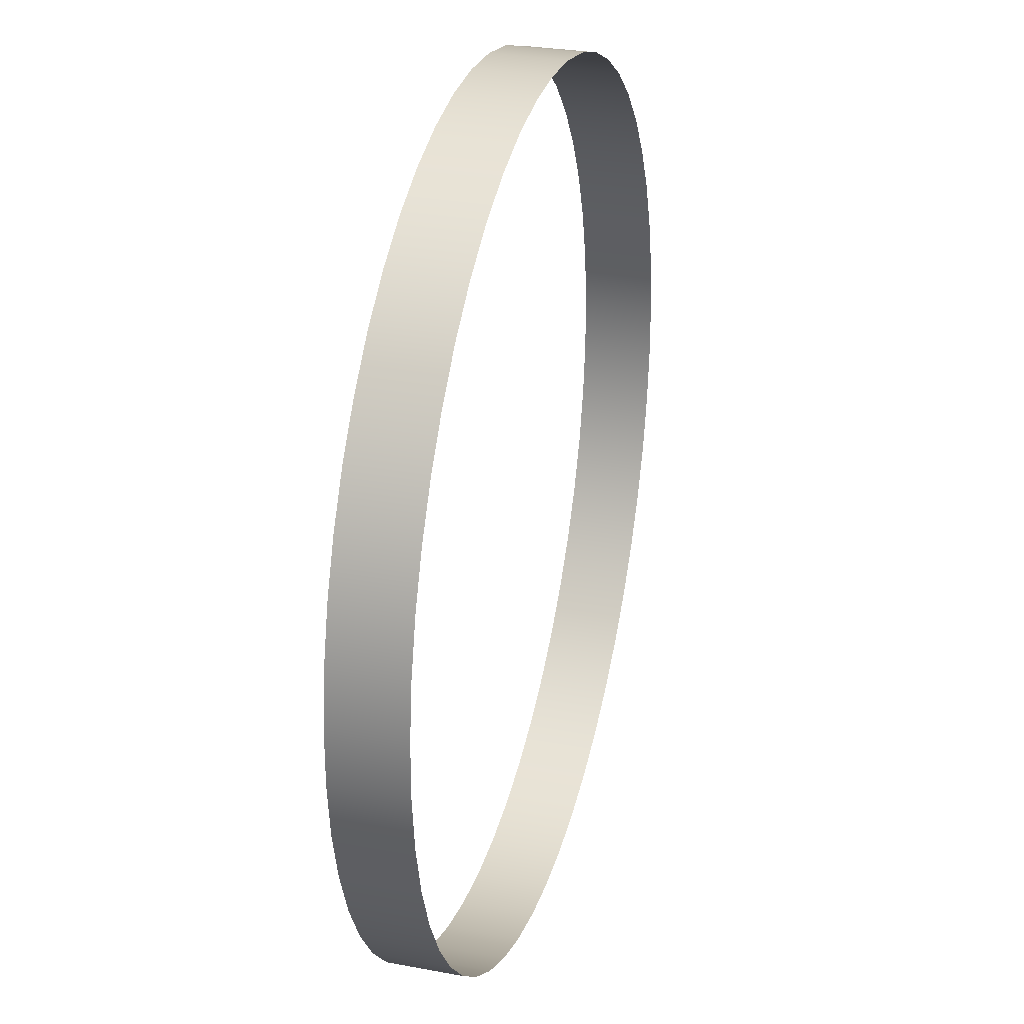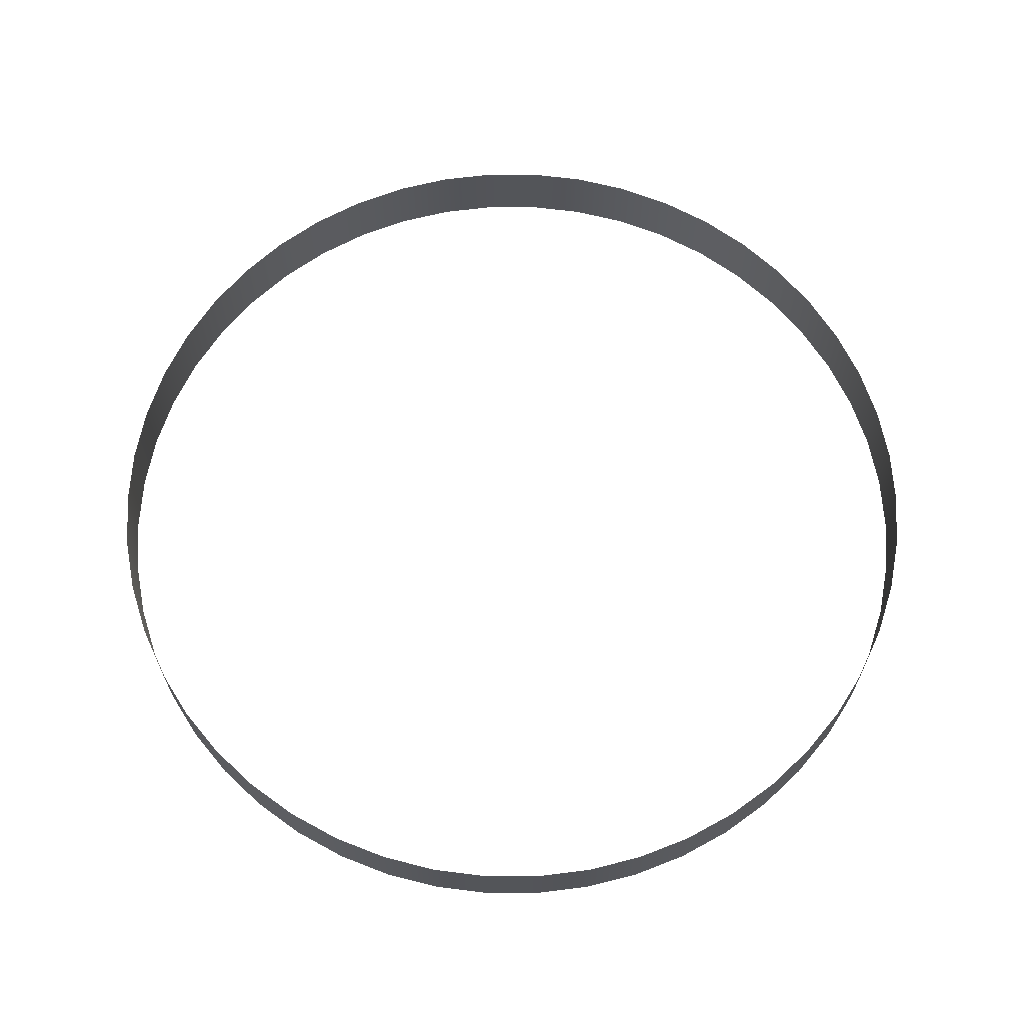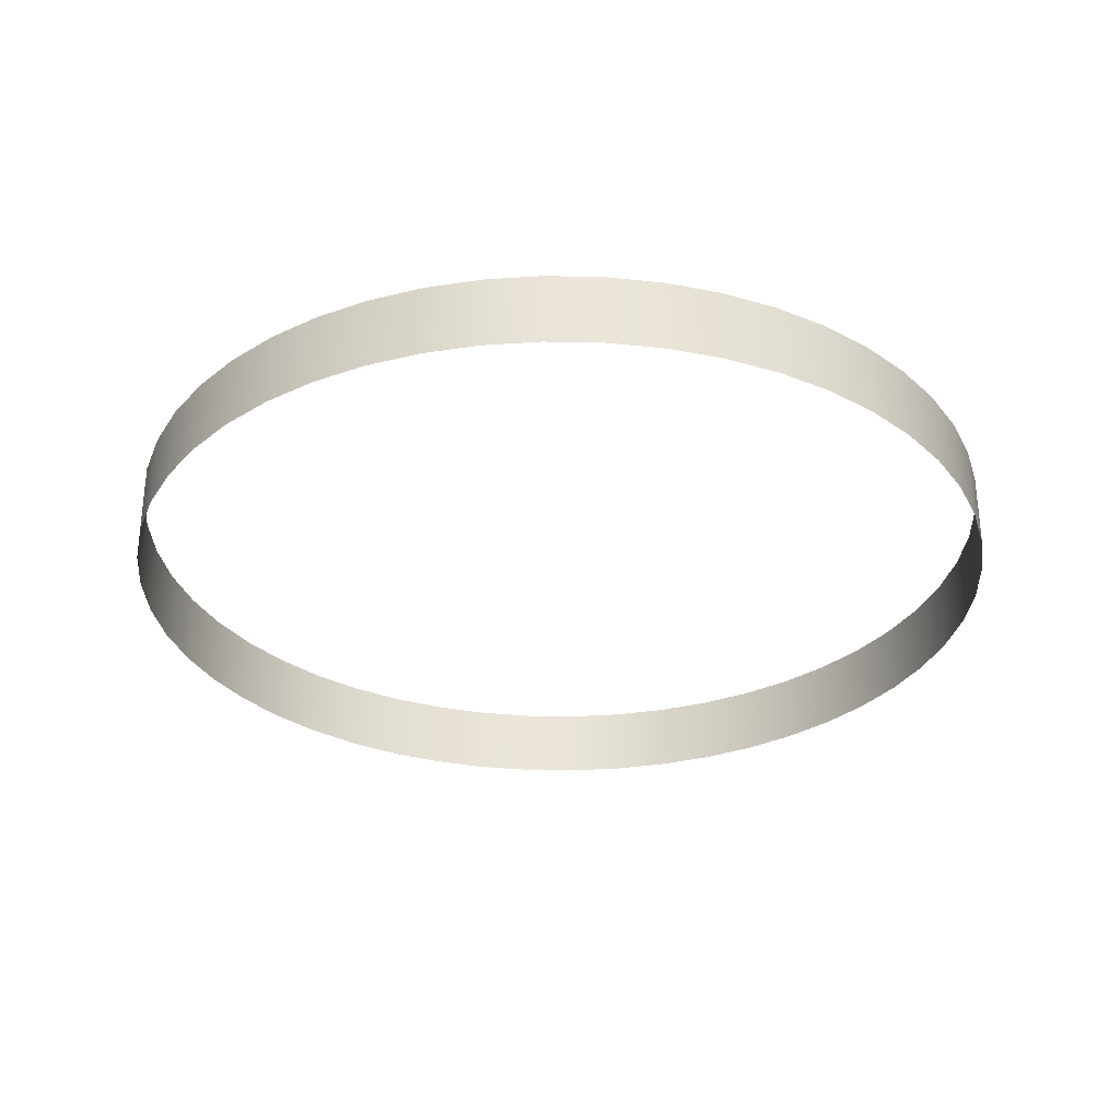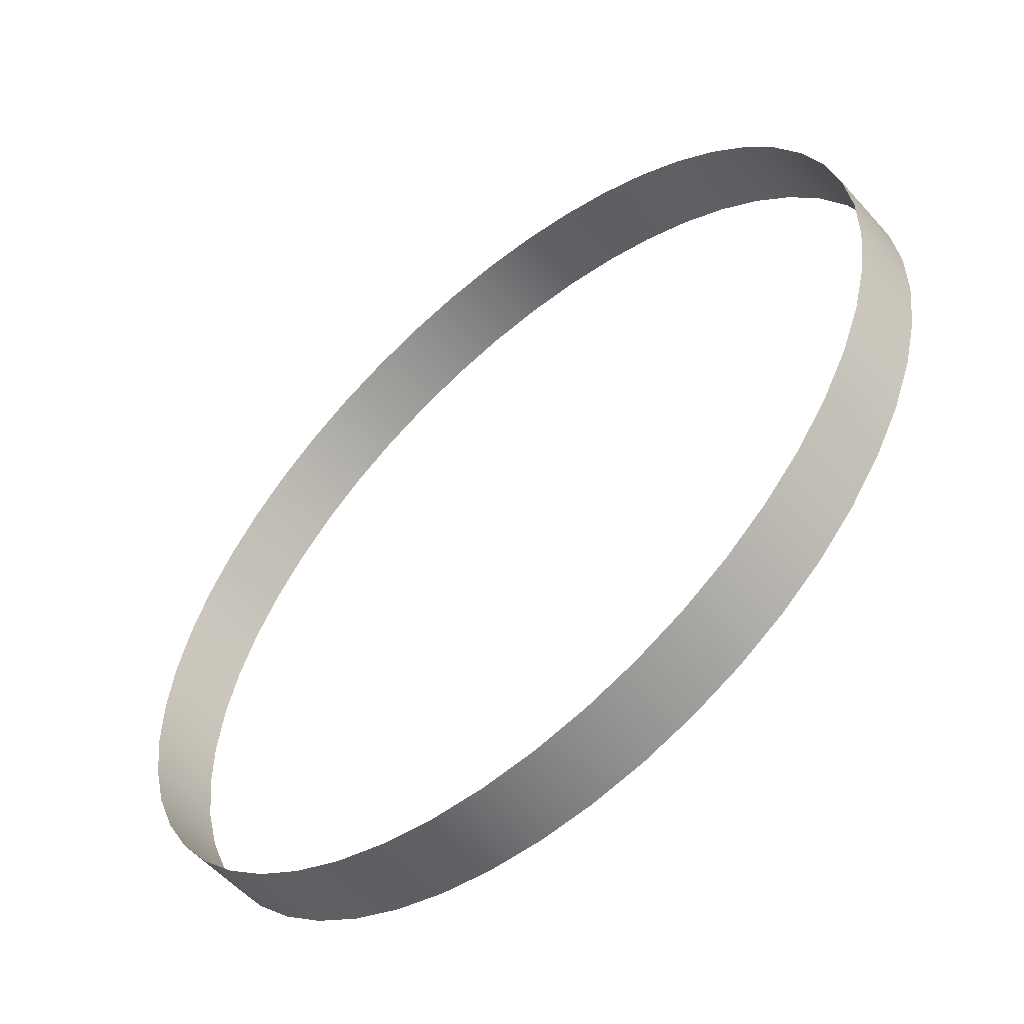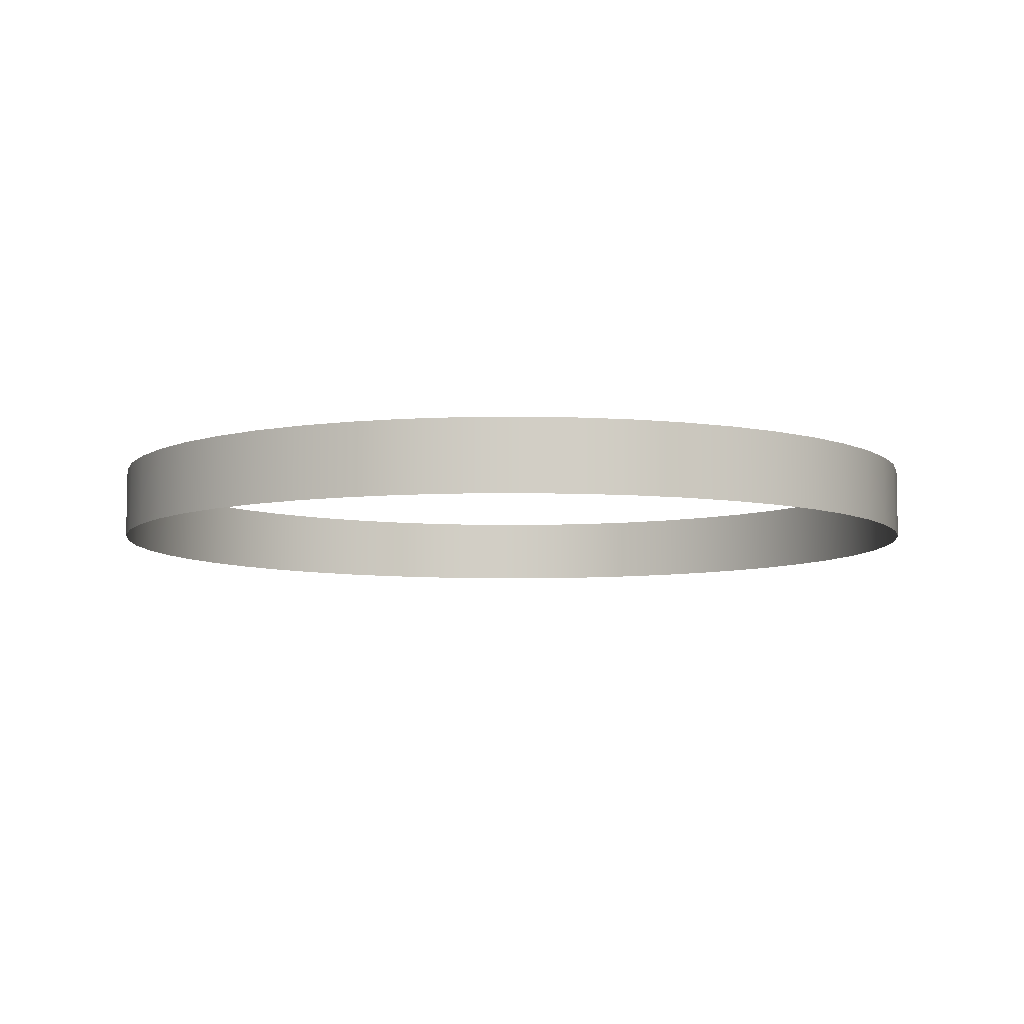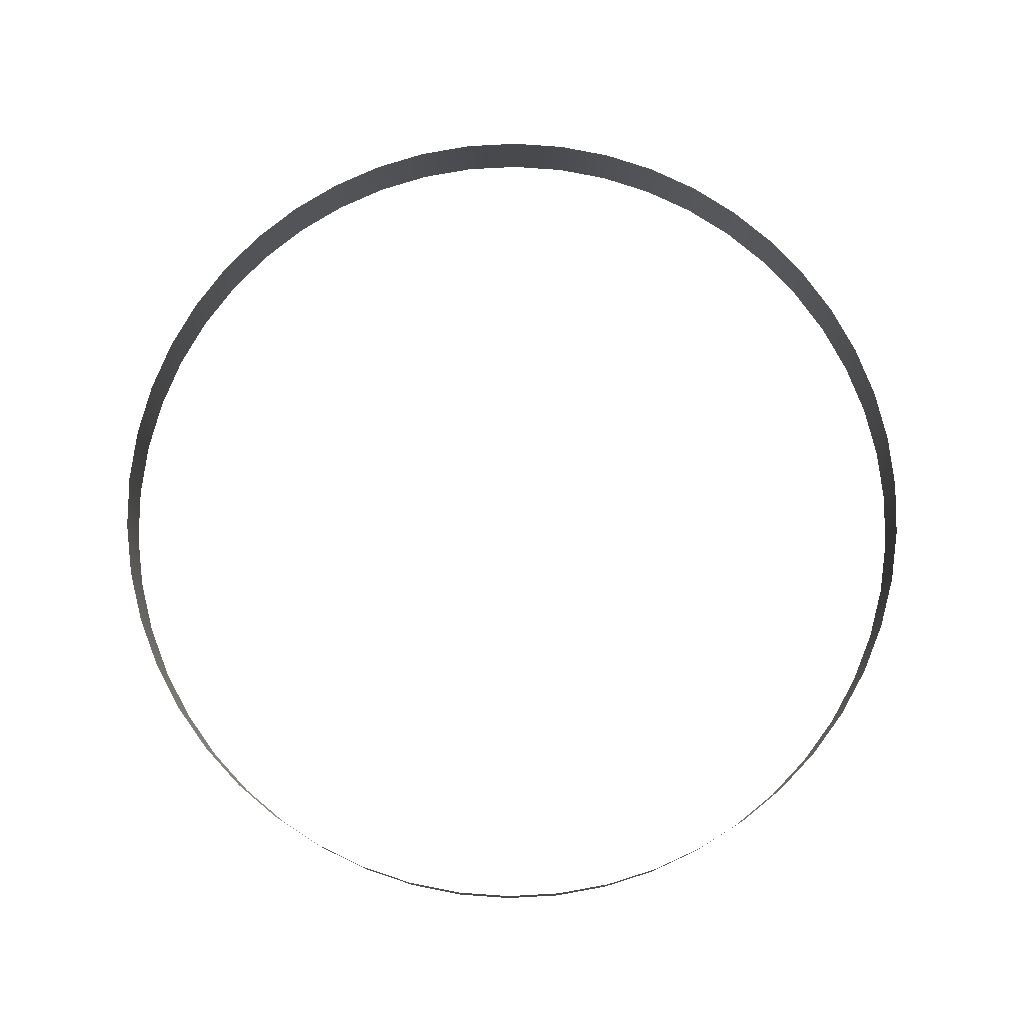
<metadata>
{"format":"obj","ext":"obj","renderer":"f3d","projection":"perspective","resolution":1024,"background":"white","views":[{"elev":29.1,"azim":105.5,"up":"+Z"},{"elev":65.8,"azim":97.2,"up":"+Y"},{"elev":-30.8,"azim":160.4,"up":"+Y"},{"elev":-55.9,"azim":-139.1,"up":"+Z"},{"elev":-7.1,"azim":-159.0,"up":"+Y"},{"elev":77.8,"azim":-100.3,"up":"+Y"}]}
</metadata>
<code>
o Cylinder
v -26.37 0.47 -34.77
v -26.37 12.95 -34.77
v -17.01 0.47 -34.19
v -17.01 12.95 -34.19
v -7.8 0.47 -32.43
v -7.8 12.95 -32.43
v 1.12 0.47 -29.53
v 1.12 12.95 -29.53
v 9.605 0.47 -25.54
v 9.605 12.95 -25.54
v 17.52 0.47 -20.51
v 17.52 12.95 -20.51
v 24.75 0.47 -14.53
v 24.75 12.95 -14.53
v 31.17 0.47 -7.697
v 31.17 12.95 -7.697
v 36.68 0.47 -0.1101
v 36.68 12.95 -0.1101
v 41.2 0.47 8.108
v 41.2 12.95 8.108
v 44.65 0.47 16.83
v 44.65 12.95 16.83
v 46.99 0.47 25.91
v 46.99 12.95 25.91
v 48.16 0.47 35.22
v 48.16 12.95 35.22
v 48.16 0.47 44.59
v 48.16 12.95 44.59
v 46.99 0.47 53.9
v 46.99 12.95 53.9
v 44.65 0.47 62.98
v 44.65 12.95 62.98
v 41.2 0.47 71.7
v 41.2 12.95 71.7
v 36.68 0.47 79.92
v 36.68 12.95 79.92
v 31.17 0.47 87.51
v 31.17 12.95 87.51
v 24.75 0.47 94.34
v 24.75 12.95 94.34
v 17.52 0.47 100.3
v 17.52 12.95 100.3
v 9.605 0.47 105.3
v 9.605 12.95 105.3
v 1.119 0.47 109.3
v 1.119 12.95 109.3
v -7.8 0.47 112.2
v -7.8 12.95 112.2
v -17.01 0.47 114
v -17.01 12.95 114
v -26.37 0.47 114.6
v -26.37 12.95 114.6
v -35.73 0.47 114
v -35.73 12.95 114
v -44.94 0.47 112.2
v -44.94 12.95 112.2
v -53.86 0.47 109.3
v -53.86 12.95 109.3
v -62.35 0.47 105.3
v -62.35 12.95 105.3
v -70.27 0.47 100.3
v -70.27 12.95 100.3
v -77.49 0.47 94.34
v -77.49 12.95 94.34
v -83.91 0.47 87.51
v -83.91 12.95 87.51
v -89.43 0.47 79.92
v -89.43 12.95 79.92
v -93.94 0.47 71.7
v -93.94 12.95 71.7
v -97.4 0.47 62.98
v -97.4 12.95 62.98
v -99.73 0.47 53.9
v -99.73 12.95 53.9
v -100.9 0.47 44.59
v -100.9 12.95 44.59
v -100.9 0.47 35.22
v -100.9 12.95 35.22
v -99.73 0.47 25.91
v -99.73 12.95 25.91
v -97.4 0.47 16.83
v -97.4 12.95 16.83
v -93.94 0.47 8.108
v -93.94 12.95 8.108
v -89.43 0.47 -0.1102
v -89.43 12.95 -0.1102
v -83.91 0.47 -7.697
v -83.91 12.95 -7.697
v -77.49 0.47 -14.53
v -77.49 12.95 -14.53
v -70.27 0.47 -20.51
v -70.27 12.95 -20.51
v -62.35 0.47 -25.54
v -62.35 12.95 -25.54
v -53.86 0.47 -29.53
v -53.86 12.95 -29.53
v -44.94 0.47 -32.43
v -44.94 12.95 -32.43
v -35.73 0.47 -34.19
v -35.73 12.95 -34.19
f 3 2 1
f 5 4 3
f 7 6 5
f 9 8 7
f 11 10 9
f 13 12 11
f 15 14 13
f 17 16 15
f 19 18 17
f 21 20 19
f 23 22 21
f 25 24 23
f 27 26 25
f 29 28 27
f 31 30 29
f 33 32 31
f 35 34 33
f 37 36 35
f 39 38 37
f 41 40 39
f 43 42 41
f 45 44 43
f 47 46 45
f 49 48 47
f 51 50 49
f 53 52 51
f 55 54 53
f 57 56 55
f 59 58 57
f 61 60 59
f 63 62 61
f 65 64 63
f 67 66 65
f 69 68 67
f 71 70 69
f 73 72 71
f 75 74 73
f 77 76 75
f 79 78 77
f 81 80 79
f 83 82 81
f 85 84 83
f 87 86 85
f 89 88 87
f 91 90 89
f 93 92 91
f 95 94 93
f 97 96 95
f 99 98 97
f 1 100 99
f 3 4 2
f 5 6 4
f 7 8 6
f 9 10 8
f 11 12 10
f 13 14 12
f 15 16 14
f 17 18 16
f 19 20 18
f 21 22 20
f 23 24 22
f 25 26 24
f 27 28 26
f 29 30 28
f 31 32 30
f 33 34 32
f 35 36 34
f 37 38 36
f 39 40 38
f 41 42 40
f 43 44 42
f 45 46 44
f 47 48 46
f 49 50 48
f 51 52 50
f 53 54 52
f 55 56 54
f 57 58 56
f 59 60 58
f 61 62 60
f 63 64 62
f 65 66 64
f 67 68 66
f 69 70 68
f 71 72 70
f 73 74 72
f 75 76 74
f 77 78 76
f 79 80 78
f 81 82 80
f 83 84 82
f 85 86 84
f 87 88 86
f 89 90 88
f 91 92 90
f 93 94 92
f 95 96 94
f 97 98 96
f 99 100 98
f 1 2 100

</code>
